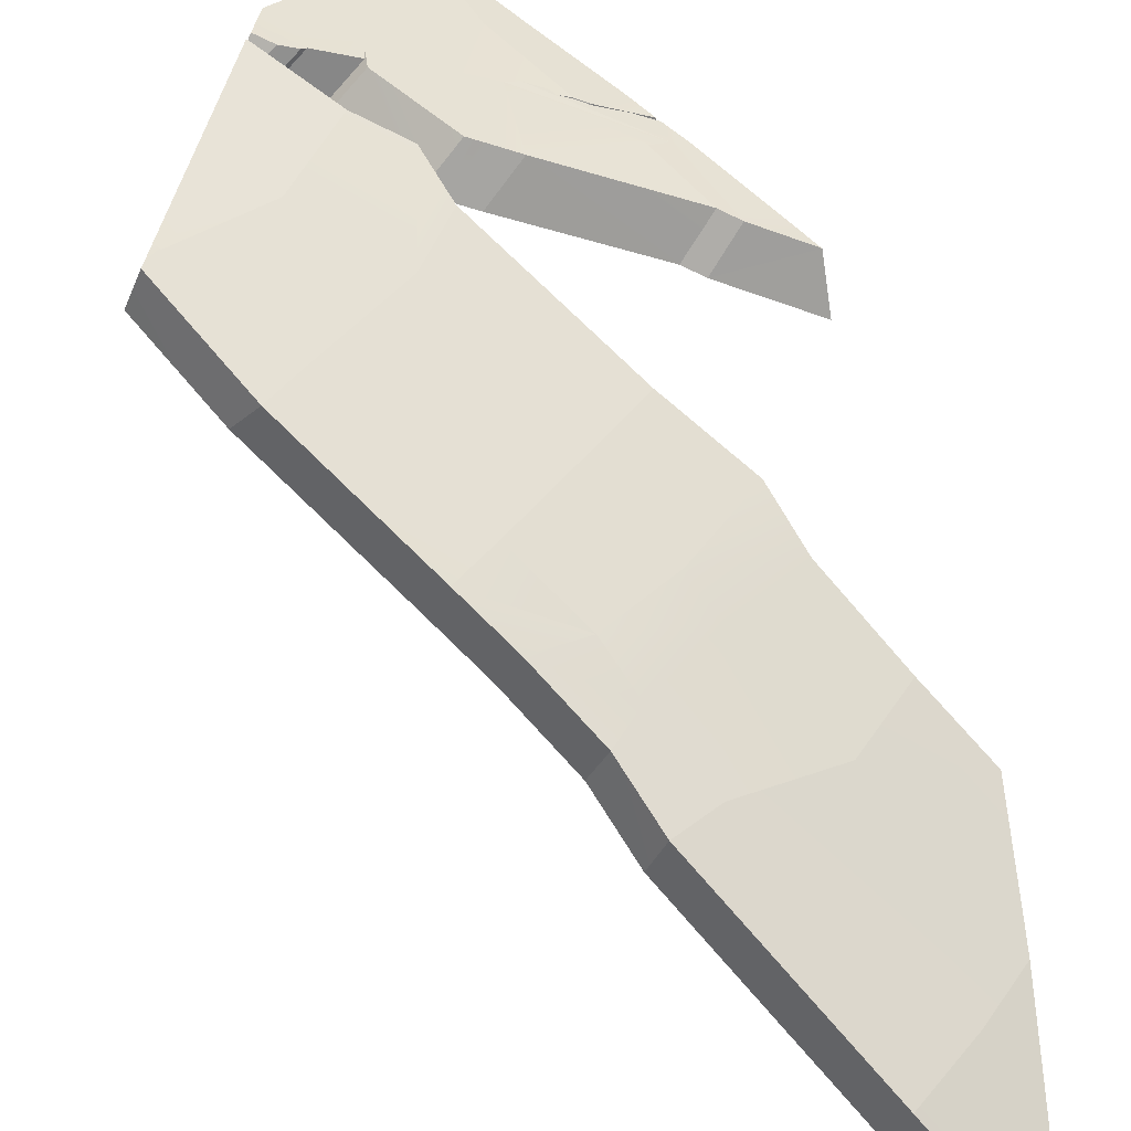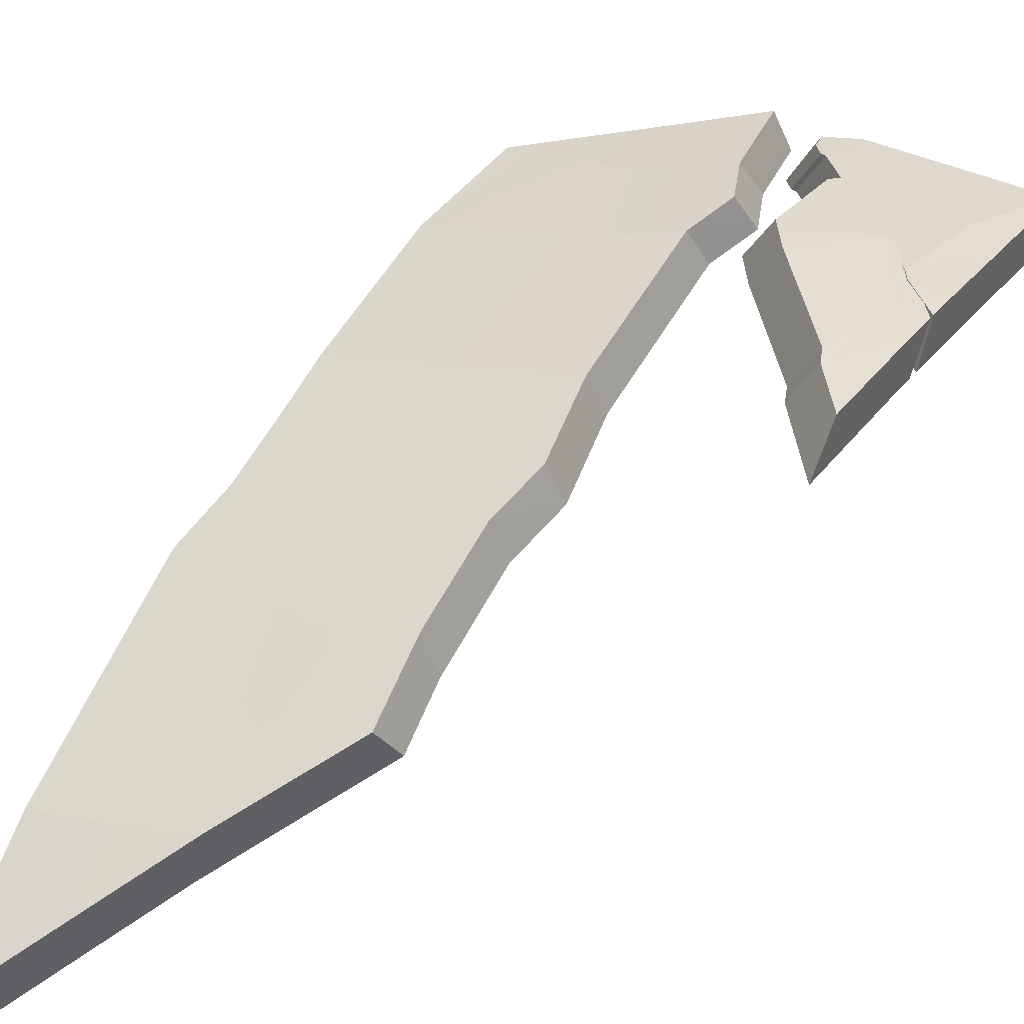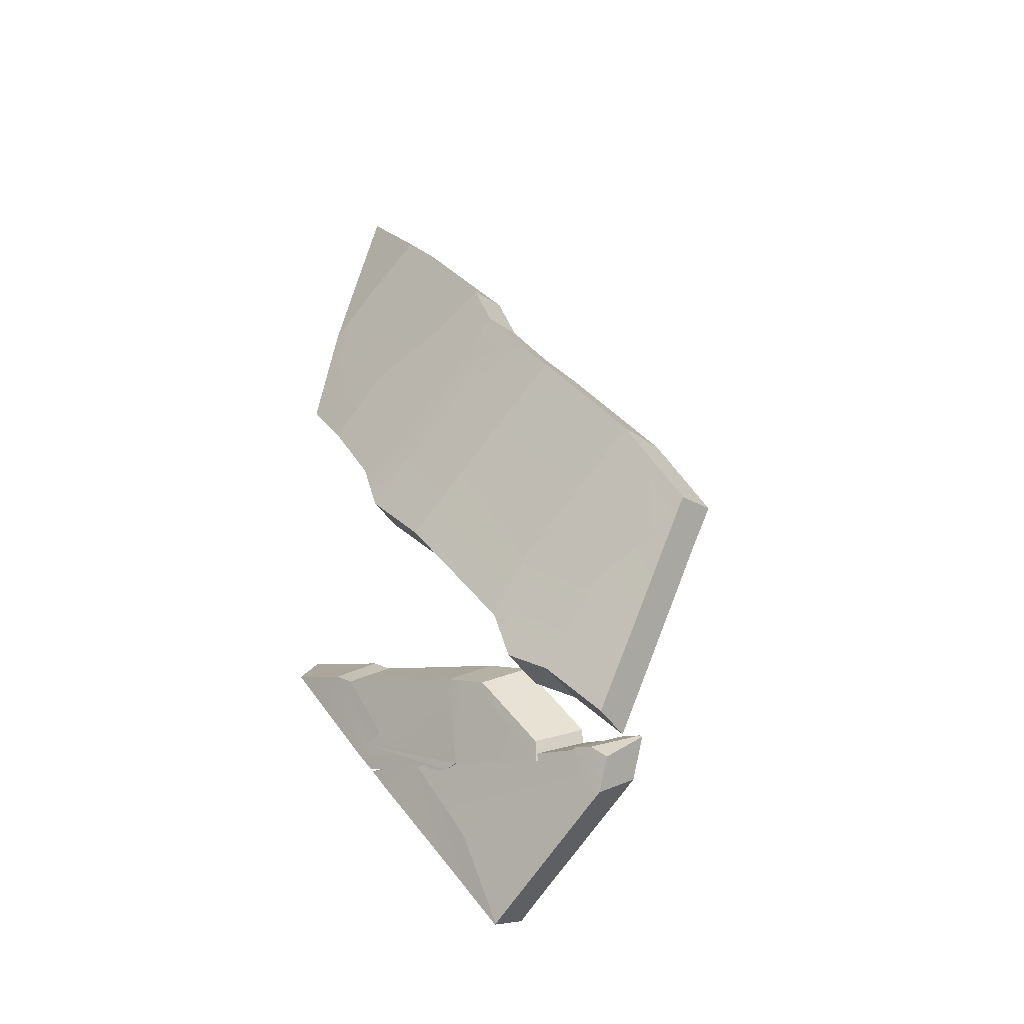
<metadata>
{"format":"obj","ext":"obj","renderer":"f3d","projection":"perspective","resolution":1024,"background":"white","views":[{"elev":42.9,"azim":175.3,"up":"+Z"},{"elev":16.4,"azim":-102.4,"up":"+Z"},{"elev":-12.5,"azim":22.2,"up":"+Y"}]}
</metadata>
<code>
g FX_princess_wing_t019_Part_10
v 0.3079 -0.5033 0.4147
v 0.2717 -0.5065 0.4057
v 0.2794 -0.5022 0.4076
v -0.1693 -0.4662 0.2694
v 0.03434 -0.5128 0.3387
v 0.01236 -0.5226 0.3317
v 0.08742 -0.3918 0.3549
v 0.2002 -0.487 0.387
v 0.2019 -0.52 0.3875
v 0.3723 -0.4814 0.3545
v 0.3429 -0.4802 0.3475
v 0.3349 -0.4847 0.3456
v 0.08963 -0.4913 0.2788
v -0.1208 -0.4425 0.2089
v 0.06692 -0.5016 0.2718
v -0.1991 -0.3062 0.1797
v -0.08903 -0.4224 0.2202
v -0.1656 -0.3192 0.1924
v -0.1991 -0.4464 0.1796
v -0.1208 -0.4425 0.2089
v -0.1732 -0.4725 0.1895
v -0.08903 -0.4224 0.2202
v 0.08963 -0.4913 0.2788
v 0.07197 -0.338 0.2734
v -0.1656 -0.3192 0.1924
v -0.1991 -0.3062 0.1797
v -0.3522 -0.2908 0.1168
v -0.1732 -0.4725 0.1895
v 0.06692 -0.5016 0.2718
v -0.1622 -0.4833 0.1928
v 0.08963 -0.4913 0.2788
v 0.1011 -0.343 0.2823
v 0.1315 -0.3481 0.2913
v 0.261 -0.4643 0.3271
v 0.1445 -0.3644 0.2951
v 0.2628 -0.4989 0.3276
v -0.07378 -0.5075 0.3033
v -0.09742 -0.4924 0.2172
v -0.0221 -0.4857 0.2432
v -0.07378 -0.5075 0.3033
v -0.1486 -0.4969 0.1978
v -0.09742 -0.4924 0.2172
v -0.07378 -0.5075 0.3033
v -0.1554 -0.5146 0.2726
v -0.1486 -0.4969 0.1978
v 0.01236 -0.5226 0.3317
v -0.1622 -0.4833 0.1928
v -0.161 -0.509 0.2707
v -0.1622 -0.4833 0.1928
v 0.01236 -0.5226 0.3317
v 0.06692 -0.5016 0.2718
v 0.2283 -0.3693 0.409
v 0.3846 -0.3325 0.4394
v 0.3423 -0.4515 0.4598
v 0.1585 -0.1577 0.3265
v 0.1478 -0.3381 0.3777
v 0.1067 -0.261 0.3425
v 0.1585 -0.1577 0.3265
v 0.2283 -0.3693 0.409
v 0.3079 -0.2276 0.3918
v 0.2916 -0.004541 0.3202
v 0.4464 -0.1257 0.402
v 0.3413 0.05439 0.3173
v 0.1067 -0.261 0.3425
v 0.1762 -0.381 0.3258
v 0.1339 -0.3009 0.2899
v 0.1762 -0.381 0.3258
v 0.1067 -0.261 0.3425
v 0.1478 -0.3381 0.3777
v -0.1083 -0.07191 0.2062
v 0.1339 -0.3009 0.2899
v -0.0886 -0.1056 0.1503
v 0.1339 -0.3009 0.2899
v -0.1083 -0.07191 0.2062
v 0.1067 -0.261 0.3425
v -0.07633 0.4518 0.003587
v -0.31 0.6563 -0.3018
v -0.05099 0.4394 -0.05898
v -0.31 0.6563 -0.3018
v -0.07633 0.4518 0.003587
v -0.3278 0.6631 -0.2301
v -0.3892 0.1962 -0.02289
v -0.2642 0.06163 0.01407
v -0.3784 0.1709 -0.08643
v -0.2642 0.06163 0.01407
v -0.3892 0.1962 -0.02289
v -0.2784 0.09015 0.07413
v -0.4926 0.7856 -0.4005
v -0.31 0.6563 -0.3018
v -0.3278 0.6631 -0.2301
v -0.31 0.6563 -0.3018
v -0.4926 0.7856 -0.4005
v -0.4606 0.7674 -0.4598
v -0.2784 0.09015 0.07413
v -0.2136 -0.02215 0.06994
v -0.2642 0.06163 0.01407
v -0.2136 -0.02215 0.06994
v -0.2784 0.09015 0.07413
v -0.2291 0.009213 0.1282
v -0.3417 -0.3267 0.2006
v -0.1991 -0.3062 0.1797
v -0.2451 -0.3362 0.2408
v -0.1991 -0.3062 0.1797
v -0.3417 -0.3267 0.2006
v -0.3522 -0.2908 0.1168
v -0.1916 -0.4788 0.261
v -0.3417 -0.3267 0.2006
v -0.2025 -0.4678 0.2568
v -0.4908 0.4697 -0.2133
v -0.4926 0.7856 -0.4005
v -0.4917 0.6113 -0.2968
v -0.4926 0.7856 -0.4005
v -0.4603 0.5853 -0.35
v -0.4606 0.7674 -0.4598
v -0.4926 0.7856 -0.4005
v -0.46 0.4808 -0.2875
v -0.4603 0.5853 -0.35
v 0.3079 -0.5033 0.4147
v 0.333 -0.5423 0.4203
v 0.2717 -0.5065 0.4057
v 0.333 -0.5423 0.4203
v 0.3079 -0.5033 0.4147
v 0.3384 -0.5211 0.4218
v 0.371 -0.5061 0.3538
v 0.3723 -0.4814 0.3545
v 0.3349 -0.4847 0.3456
v 0.3723 -0.4814 0.3545
v 0.371 -0.5061 0.3538
v 0.3766 -0.4839 0.3554
v 0.3723 -0.4814 0.3545
v 0.3384 -0.5211 0.4218
v 0.3079 -0.5033 0.4147
v 0.3384 -0.5211 0.4218
v 0.3723 -0.4814 0.3545
v 0.3766 -0.4839 0.3554
v 0.4055 -0.3496 0.3776
v 0.2598 -0.413 0.3576
v 0.3581 -0.4835 0.4001
v 0.4675 -0.1733 0.3489
v 0.3437 -0.2648 0.3401
v 0.2598 -0.413 0.3576
v 0.1886 -0.193 0.2737
v 0.1762 -0.381 0.3258
v 0.1339 -0.3009 0.2899
v 0.3283 -0.03257 0.2672
v 0.4926 -0.104 0.336
v 0.3804 0.02915 0.2642
v 0.3619 -0.5412 0.3518
v 0.371 -0.5061 0.3538
v 0.3349 -0.4847 0.3456
v 0.3588 -0.5532 0.3509
v 0.1653 -0.7482 0.3008
v 0.107 -0.6197 0.284
v 0.3349 -0.4847 0.3456
v -2.686e-05 -0.4903 0.2505
v 0.3581 -0.4835 0.4001
v 0.4675 -0.1733 0.3489
v 0.4055 -0.3496 0.3776
v 0.4662 -0.1017 0.4008
v 0.3846 -0.3325 0.4394
v 0.4543 -0.1351 0.4066
v 0.07482 -0.3762 0.3511
v 0.03434 -0.5128 0.3387
v 0.04546 -0.3713 0.3421
v 0.01725 -0.3666 0.3333
v -0.1386 -0.4471 0.2806
v -0.2127 -0.3486 0.2532
v 0.03434 -0.5128 0.3387
v -0.1693 -0.4662 0.2694
v -0.161 -0.509 0.2707
v 0.01236 -0.5226 0.3317
v -0.1916 -0.4788 0.261
v -0.2025 -0.4678 0.2568
v -0.2451 -0.3362 0.2408
v -0.3417 -0.3267 0.2006
v -0.1386 -0.4471 0.2806
v -0.2127 -0.3486 0.2532
v 0.03434 -0.5128 0.3387
v 0.07482 -0.3762 0.3511
v 0.08742 -0.3918 0.3549
v 0.2019 -0.52 0.3875
v 0.05117 -0.6352 0.3439
v 0.312 -0.5898 0.4154
v 0.1196 -0.7839 0.3642
v 0.2717 -0.5065 0.4057
v -0.05242 -0.5118 0.3105
v 0.333 -0.5423 0.4203
v 0.3238 -0.578 0.4182
v 0.07482 -0.3762 0.3511
v 0.09054 -0.3789 0.3558
v 0.08742 -0.3918 0.3549
v 0.2002 -0.487 0.387
v 0.1315 -0.3481 0.2913
v 0.08963 -0.4913 0.2788
v 0.1445 -0.3644 0.2951
v 0.2628 -0.4989 0.3276
v -0.09742 -0.4924 0.2172
v -0.1486 -0.4969 0.1978
v -0.1374 -0.5082 0.2021
v -0.09807 -0.5474 0.2158
v -0.0221 -0.4857 0.2432
v -2.686e-05 -0.4903 0.2505
v 0.02672 -0.6711 0.2573
v 0.107 -0.6197 0.284
v 0.1358 -0.7783 0.2908
v 0.1653 -0.7482 0.3008
v 0.1315 -0.3481 0.2913
v 0.1445 -0.3644 0.2951
v 0.1477 -0.3509 0.296
v 0.261 -0.4643 0.3271
v 0.2794 -0.5022 0.4076
v 0.3349 -0.4847 0.3456
v 0.3429 -0.4802 0.3475
v 0.2717 -0.5065 0.4057
v 0.3079 -0.5033 0.4147
v 0.3429 -0.4802 0.3475
v 0.3723 -0.4814 0.3545
v 0.2794 -0.5022 0.4076
v 0.2002 -0.487 0.387
v 0.1477 -0.3509 0.296
v 0.261 -0.4643 0.3271
v 0.09054 -0.3789 0.3558
v 0.07197 -0.338 0.2734
v 0.04546 -0.3713 0.3421
v 0.01725 -0.3666 0.3333
v 0.1011 -0.343 0.2823
v 0.07482 -0.3762 0.3511
v 0.1315 -0.3481 0.2913
v 0.09054 -0.3789 0.3558
v 0.1477 -0.3509 0.296
v -0.2127 -0.3486 0.2532
v -0.1991 -0.3062 0.1797
v -0.1656 -0.3192 0.1924
v -0.2451 -0.3362 0.2408
v 0.01725 -0.3666 0.3333
v -0.1656 -0.3192 0.1924
v 0.07197 -0.338 0.2734
v -0.2127 -0.3486 0.2532
v -0.05242 -0.5118 0.3105
v -0.0221 -0.4857 0.2432
v -2.686e-05 -0.4903 0.2505
v -0.07378 -0.5075 0.3033
v 0.2717 -0.5065 0.4057
v -2.686e-05 -0.4903 0.2505
v 0.3349 -0.4847 0.3456
v -0.05242 -0.5118 0.3105
v 0.2019 -0.52 0.3875
v 0.261 -0.4643 0.3271
v 0.2628 -0.4989 0.3276
v 0.2002 -0.487 0.387
v 0.01236 -0.5226 0.3317
v 0.08963 -0.4913 0.2788
v 0.06692 -0.5016 0.2718
v 0.03434 -0.5128 0.3387
v 0.03434 -0.5128 0.3387
v 0.2628 -0.4989 0.3276
v 0.08963 -0.4913 0.2788
v 0.2019 -0.52 0.3875
v 0.3846 -0.3325 0.4394
v 0.2283 -0.3693 0.409
v 0.3079 -0.2276 0.3918
v 0.4543 -0.1351 0.4066
v 0.4464 -0.1257 0.402
v 0.4464 -0.1257 0.402
v 0.4662 -0.1017 0.4008
v 0.4683 -0.09598 0.3998
v 0.3413 0.05439 0.3173
v 0.3413 0.05439 0.3173
v 0.08609 0.1592 0.1926
v 0.1453 0.2266 0.1895
v 0.2916 -0.004541 0.3202
v 0.1585 -0.1577 0.3265
v -0.01867 0.03548 0.1996
v 0.1067 -0.261 0.3425
v -0.1083 -0.07191 0.2062
v -0.07633 0.4518 0.003587
v -0.4217 0.5578 -0.2238
v -0.3278 0.6631 -0.2301
v -0.1444 0.3945 -0.001349
v -0.3034 0.3103 -0.03622
v -0.4908 0.4697 -0.2133
v -0.4894 0.4281 -0.1912
v -0.4837 0.2713 -0.1087
v -0.3892 0.1962 -0.02289
v -0.06156 0.3087 0.07341
v -0.07633 0.4518 0.003587
v -0.01923 0.3707 0.06494
v -0.1444 0.3945 -0.001349
v -0.161 0.1954 0.0793
v -0.3034 0.3103 -0.03622
v -0.3892 0.1962 -0.02289
v -0.2784 0.09015 0.07413
v -0.1237 0.1407 0.1176
v -0.2291 0.009213 0.1282
v -0.01457 0.2433 0.1203
v -0.01867 0.03548 0.1996
v -0.1083 -0.07191 0.2062
v -0.1237 0.1407 0.1176
v 0.08609 0.1592 0.1926
v -0.01457 0.2433 0.1203
v 0.1453 0.2266 0.1895
v 0.07113 0.2879 0.1369
v -0.01923 0.3707 0.06494
v 0.1155 0.1364 0.1363
v 0.3804 0.02915 0.2642
v 0.1776 0.207 0.1331
v 0.3283 -0.03257 0.2672
v 0.1886 -0.193 0.2737
v 0.005549 0.006837 0.1436
v 0.1339 -0.3009 0.2899
v -0.0886 -0.1056 0.1503
v -0.4086 0.5461 -0.2953
v -0.05099 0.4394 -0.05898
v -0.31 0.6563 -0.3018
v -0.1223 0.3792 -0.06409
v -0.2882 0.2902 -0.1003
v -0.4574 0.3964 -0.2422
v -0.46 0.4808 -0.2875
v -0.4516 0.2287 -0.1534
v -0.3784 0.1709 -0.08643
v 0.005549 0.006837 0.1436
v -0.2136 -0.02215 0.06994
v -0.0886 -0.1056 0.1503
v -0.1029 0.1155 0.05899
v -0.2642 0.06163 0.01407
v 0.1155 0.1364 0.1363
v -0.1413 0.172 0.01941
v -0.3784 0.1709 -0.08643
v -0.2882 0.2902 -0.1003
v -0.1223 0.3792 -0.06409
v 0.01146 0.2231 0.06177
v 0.1776 0.207 0.1331
v 0.101 0.2702 0.07887
v -0.03687 0.2907 0.01332
v -0.05099 0.4394 -0.05898
v 0.007661 0.3556 0.004566
v 0.1886 -0.193 0.2737
v 0.2598 -0.413 0.3576
v 0.3437 -0.2648 0.3401
v 0.3283 -0.03257 0.2672
v 0.4675 -0.1733 0.3489
v 0.4766 -0.1483 0.3442
v 0.4926 -0.104 0.336
v -0.01923 0.3707 0.06494
v -0.05099 0.4394 -0.05898
v 0.007661 0.3556 0.004566
v -0.07633 0.4518 0.003587
v 0.07113 0.2879 0.1369
v 0.007661 0.3556 0.004566
v 0.101 0.2702 0.07887
v -0.01923 0.3707 0.06494
v 0.1478 -0.3381 0.3777
v 0.2598 -0.413 0.3576
v 0.1762 -0.381 0.3258
v 0.2283 -0.3693 0.409
v 0.3413 0.05439 0.3173
v 0.1776 0.207 0.1331
v 0.3804 0.02915 0.2642
v 0.1453 0.2266 0.1895
v 0.1453 0.2266 0.1895
v 0.101 0.2702 0.07887
v 0.1776 0.207 0.1331
v 0.07113 0.2879 0.1369
v -0.2291 0.009213 0.1282
v -0.0886 -0.1056 0.1503
v -0.2136 -0.02215 0.06994
v -0.1083 -0.07191 0.2062
v 0.3804 0.02915 0.2642
v 0.4683 -0.09598 0.3998
v 0.3413 0.05439 0.3173
v 0.4926 -0.104 0.336
v -0.1204 -0.5497 0.2856
v -0.1554 -0.5146 0.2726
v -0.07378 -0.5075 0.3033
v -0.05242 -0.5118 0.3105
v -0.0008374 -0.6676 0.3235
v 0.05117 -0.6352 0.3439
v 0.1196 -0.7839 0.3642
v 0.118 -0.7856 0.3635
v -0.1554 -0.5146 0.2726
v -0.1374 -0.5082 0.2021
v -0.1486 -0.4969 0.1978
v -0.0008374 -0.6676 0.3235
v -0.1204 -0.5497 0.2856
v 0.118 -0.7856 0.3635
v -0.09807 -0.5474 0.2158
v 0.02672 -0.6711 0.2573
v 0.1358 -0.7783 0.2908
v -0.1622 -0.4833 0.1928
v -0.1916 -0.4788 0.261
v -0.161 -0.509 0.2707
v -0.1732 -0.4725 0.1895
v -0.1991 -0.4464 0.1796
v -0.3417 -0.3267 0.2006
v -0.3522 -0.2908 0.1168
v 0.1196 -0.7839 0.3642
v 0.1358 -0.7783 0.2908
v 0.118 -0.7856 0.3635
v 0.3238 -0.578 0.4182
v 0.312 -0.5898 0.4154
v 0.1653 -0.7482 0.3008
v 0.3588 -0.5532 0.3509
v -0.4908 0.4697 -0.2133
v -0.4917 0.6113 -0.2968
v -0.4217 0.5578 -0.2238
v -0.3278 0.6631 -0.2301
v -0.4926 0.7856 -0.4005
v -0.4603 0.5853 -0.35
v -0.46 0.4808 -0.2875
v -0.4086 0.5461 -0.2953
v -0.31 0.6563 -0.3018
v -0.4606 0.7674 -0.4598
v -0.4837 0.2713 -0.1087
v -0.3784 0.1709 -0.08643
v -0.4516 0.2287 -0.1534
v -0.3892 0.1962 -0.02289
v -0.4837 0.2713 -0.1087
v -0.4908 0.4697 -0.2133
v -0.4894 0.4281 -0.1912
v -0.4926 0.7856 -0.4005
v -0.4837 0.2713 -0.1087
v -0.46 0.4808 -0.2875
v -0.4926 0.7856 -0.4005
v -0.4574 0.3964 -0.2422
v -0.4516 0.2287 -0.1534
v 0.3423 -0.4515 0.4598
v 0.2598 -0.413 0.3576
v 0.2283 -0.3693 0.409
v 0.3581 -0.4835 0.4001
v 0.333 -0.5423 0.4203
v 0.3588 -0.5532 0.3509
v 0.3238 -0.578 0.4182
v 0.3619 -0.5412 0.3518
v 0.3766 -0.4839 0.3554
v 0.3384 -0.5211 0.4218
v 0.371 -0.5061 0.3538
v 0.4675 -0.1733 0.3489
v 0.4926 -0.104 0.336
v 0.4766 -0.1483 0.3442
v 0.4662 -0.1017 0.4008
v 0.4683 -0.09598 0.3998
v 0.3846 -0.3325 0.4394
v 0.3581 -0.4835 0.4001
v 0.3423 -0.4515 0.4598
g FX_princess_wing_t019_Part_10_0
f 3 2 1
f 6 5 4
f 9 8 7
f 12 11 10
f 15 14 13
f 18 17 16
f 20 19 16
f 21 19 20
f 20 16 22
f 22 23 20
f 22 24 23
f 22 25 24
f 27 26 19
f 20 29 28
f 30 28 29
f 32 31 24
f 32 33 31
f 36 35 34
f 39 38 37
f 42 41 40
f 45 44 43
f 48 47 46
f 51 50 49
f 54 53 52
f 57 56 55
f 56 59 58
f 60 58 59
f 58 60 61
f 62 61 60
f 62 63 61
f 66 65 64
f 69 68 67
f 72 71 70
f 75 74 73
f 78 77 76
f 81 80 79
f 84 83 82
f 87 86 85
f 90 89 88
f 93 92 91
f 96 95 94
f 99 98 97
f 102 101 100
f 105 104 103
f 108 107 106
f 111 110 109
f 114 113 112
f 117 116 115
f 120 119 118
f 123 122 121
f 126 125 124
f 129 128 127
f 132 131 130
f 135 134 133
f 138 137 136
f 140 139 136
f 140 136 141
f 143 142 141
f 143 144 142
f 147 146 145
f 150 149 148
f 152 148 151
f 153 148 152
f 154 148 153
f 153 155 154
f 158 157 156
f 161 160 159
f 164 163 162
f 164 165 163
f 167 166 165
f 166 168 165
f 166 169 168
f 171 169 170
f 172 170 169
f 173 172 169
f 169 174 173
f 175 173 174
f 169 176 174
f 177 174 176
f 180 179 178
f 180 178 181
f 184 183 182
f 185 182 183
f 186 182 185
f 185 183 187
f 188 187 183
f 191 190 189
f 190 191 192
f 195 194 193
f 194 195 196
f 199 198 197
f 199 197 200
f 201 200 197
f 200 201 202
f 203 200 202
f 204 203 202
f 203 204 205
f 206 205 204
f 209 208 207
f 209 210 208
f 213 212 211
f 214 211 212
f 217 216 215
f 218 215 216
f 221 220 219
f 222 219 220
f 225 224 223
f 226 223 224
f 224 227 226
f 228 226 227
f 227 229 228
f 230 228 229
f 233 232 231
f 234 231 232
f 237 236 235
f 238 235 236
f 241 240 239
f 242 239 240
f 245 244 243
f 246 243 244
f 249 248 247
f 250 247 248
f 253 252 251
f 254 251 252
f 257 256 255
f 258 255 256
f 261 260 259
f 259 262 261
f 263 261 262
f 262 265 264
f 265 266 264
f 266 267 264
f 270 269 268
f 271 268 269
f 271 269 272
f 273 272 269
f 272 273 274
f 275 274 273
f 278 277 276
f 279 276 277
f 279 277 280
f 277 281 280
f 281 282 280
f 282 283 280
f 284 280 283
f 287 286 285
f 288 285 286
f 285 288 289
f 290 289 288
f 290 291 289
f 292 289 291
f 289 292 293
f 294 293 292
f 293 295 289
f 285 289 295
f 297 296 294
f 298 294 296
f 296 299 298
f 295 298 299
f 299 301 300
f 302 295 301
f 300 302 285
f 303 285 302
f 306 305 304
f 307 304 305
f 307 308 304
f 309 304 308
f 308 310 309
f 311 309 310
f 314 313 312
f 315 312 313
f 315 316 312
f 316 317 312
f 317 318 312
f 317 316 319
f 320 319 316
f 323 322 321
f 324 321 322
f 322 325 324
f 321 324 326
f 327 324 325
f 325 328 327
f 329 327 328
f 329 330 327
f 331 326 324
f 324 327 331
f 326 331 332
f 333 332 331
f 334 327 330
f 334 331 327
f 331 334 333
f 330 335 334
f 336 333 334
f 336 334 335
f 339 338 337
f 337 340 339
f 340 341 339
f 342 341 340
f 342 340 343
f 346 345 344
f 347 344 345
f 350 349 348
f 351 348 349
f 354 353 352
f 355 352 353
f 358 357 356
f 359 356 357
f 362 361 360
f 363 360 361
f 366 365 364
f 367 364 365
f 370 369 368
f 371 368 369
f 374 373 372
f 374 372 375
f 372 376 375
f 376 377 375
f 377 376 378
f 379 378 376
f 382 381 380
f 381 383 380
f 383 384 380
f 385 383 381
f 386 385 381
f 387 385 386
f 388 385 387
f 391 390 389
f 390 392 389
f 393 392 390
f 394 393 390
f 395 393 394
f 398 397 396
f 397 399 396
f 399 400 396
f 401 399 397
f 402 399 401
f 405 404 403
f 405 406 404
f 407 404 406
f 410 409 408
f 410 408 411
f 412 411 408
f 415 414 413
f 416 413 414
f 419 418 417
f 418 420 417
f 423 422 421
f 422 424 421
f 424 425 421
f 428 427 426
f 429 426 427
f 432 431 430
f 431 433 430
f 433 434 430
f 434 435 430
f 436 434 433
f 439 438 437
f 438 440 437
f 441 440 438
f 440 442 437
f 437 442 443
f 443 442 444

</code>
